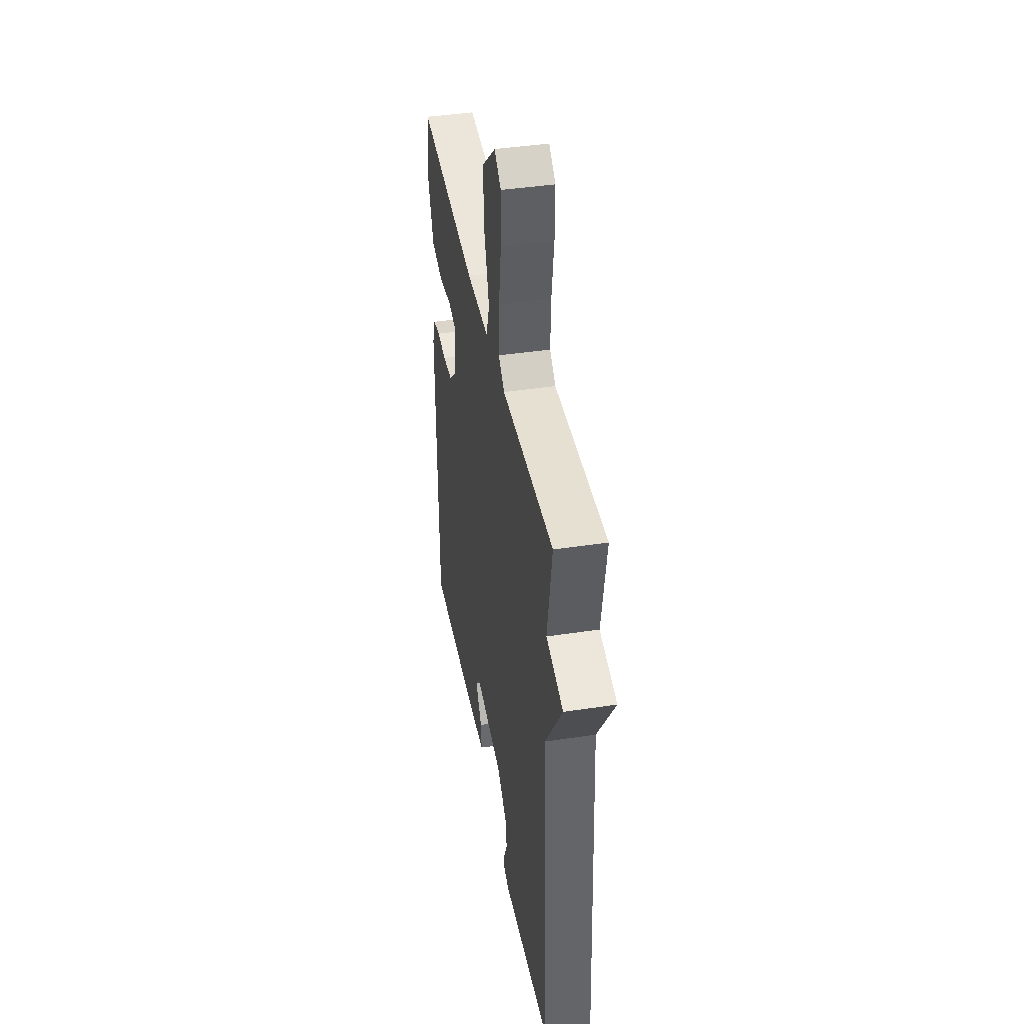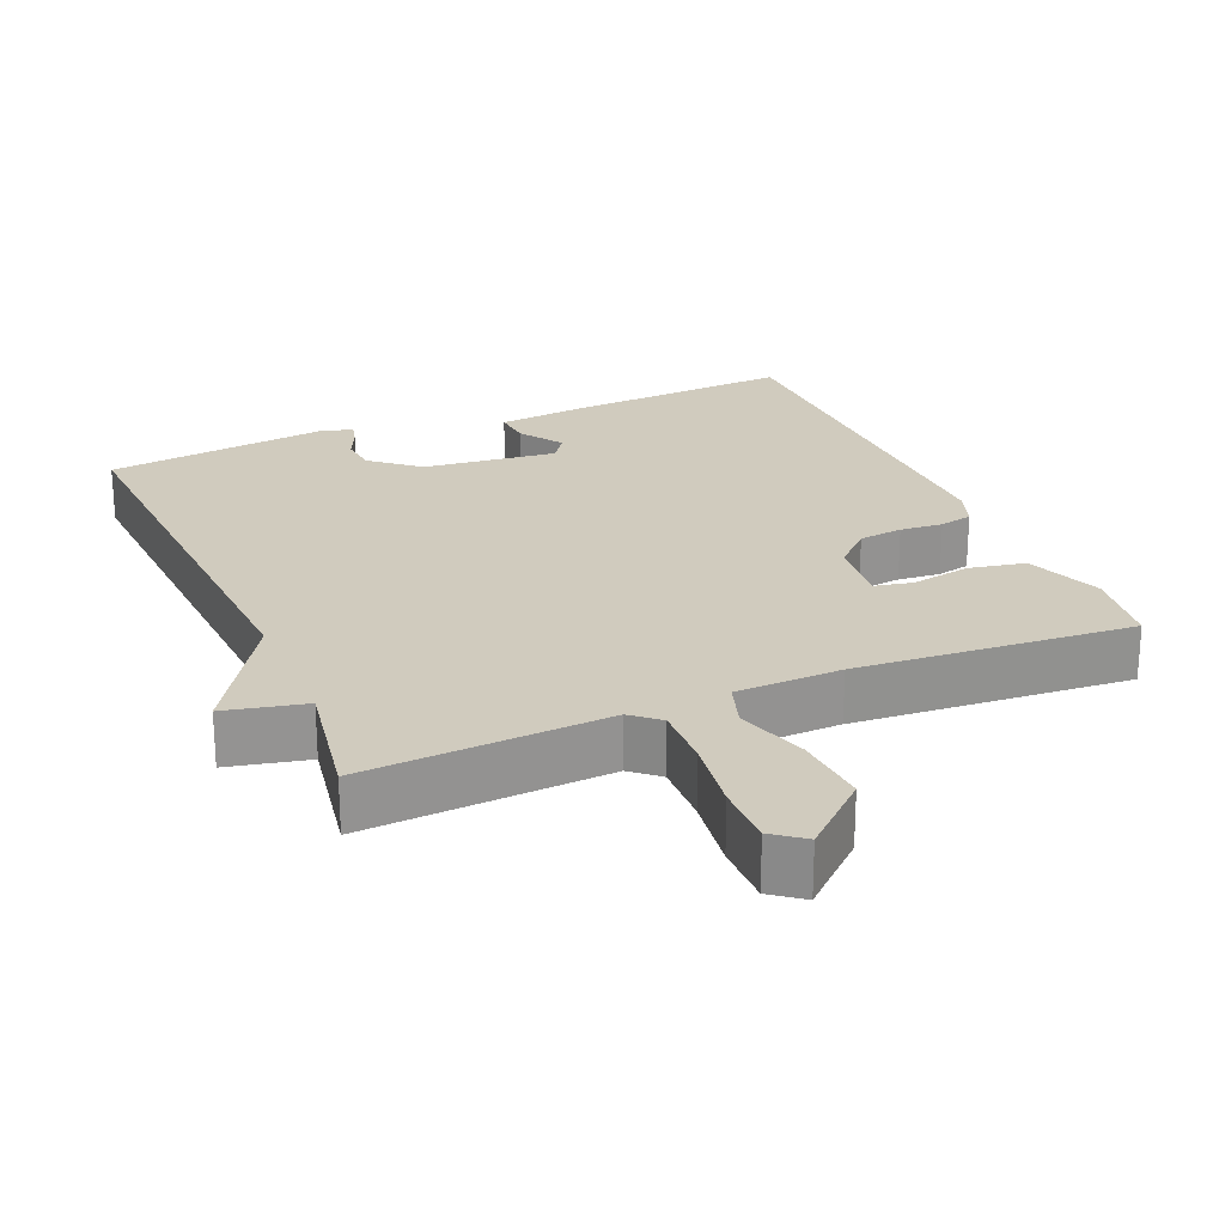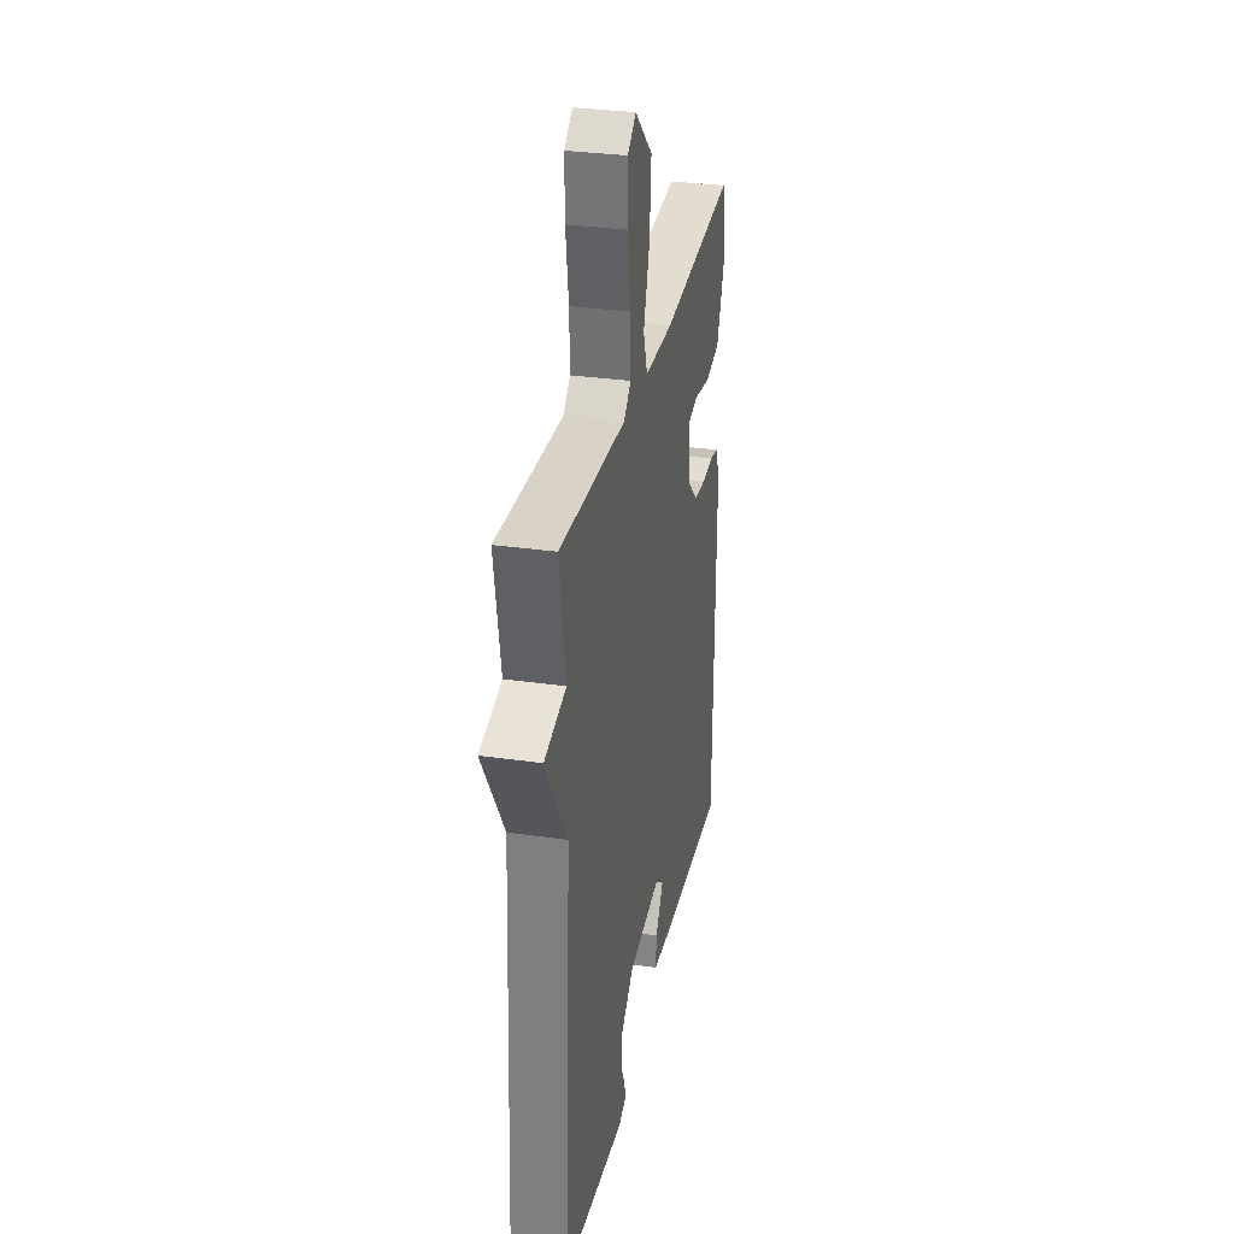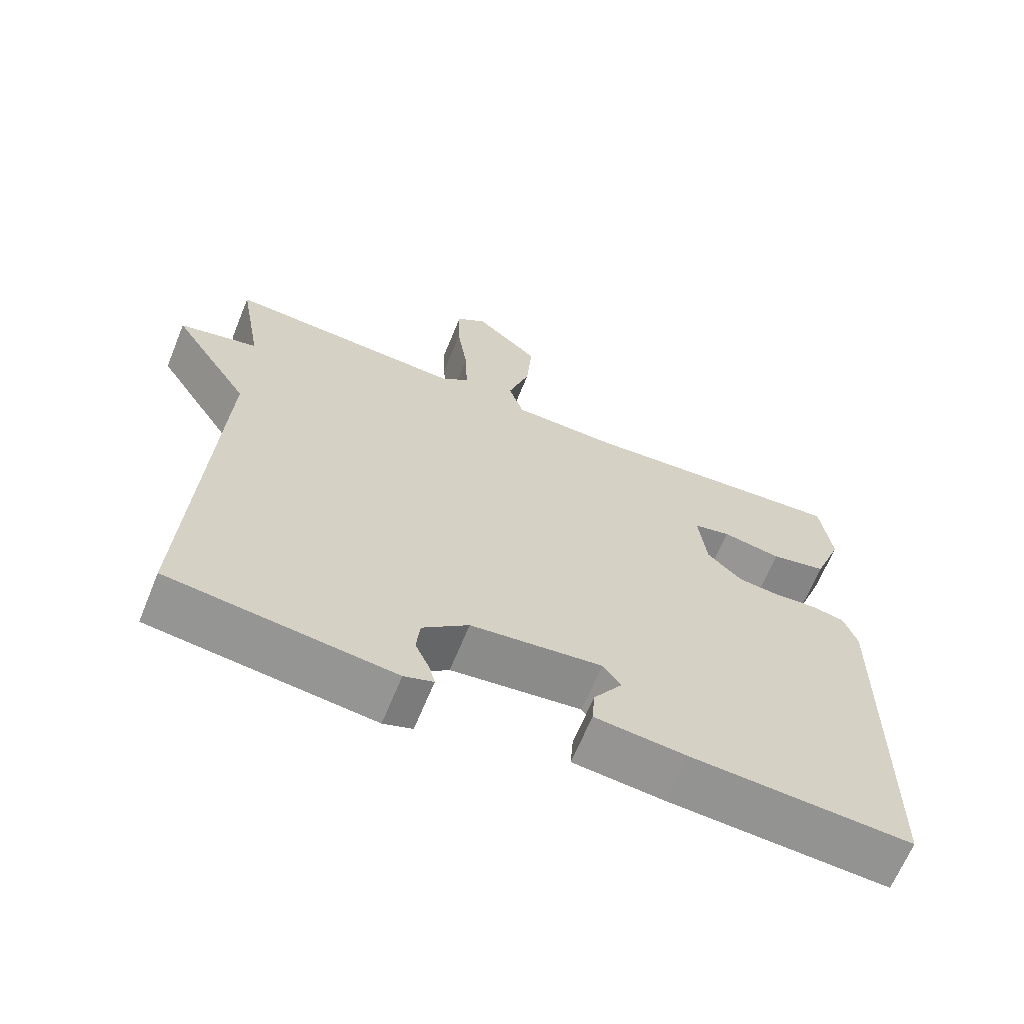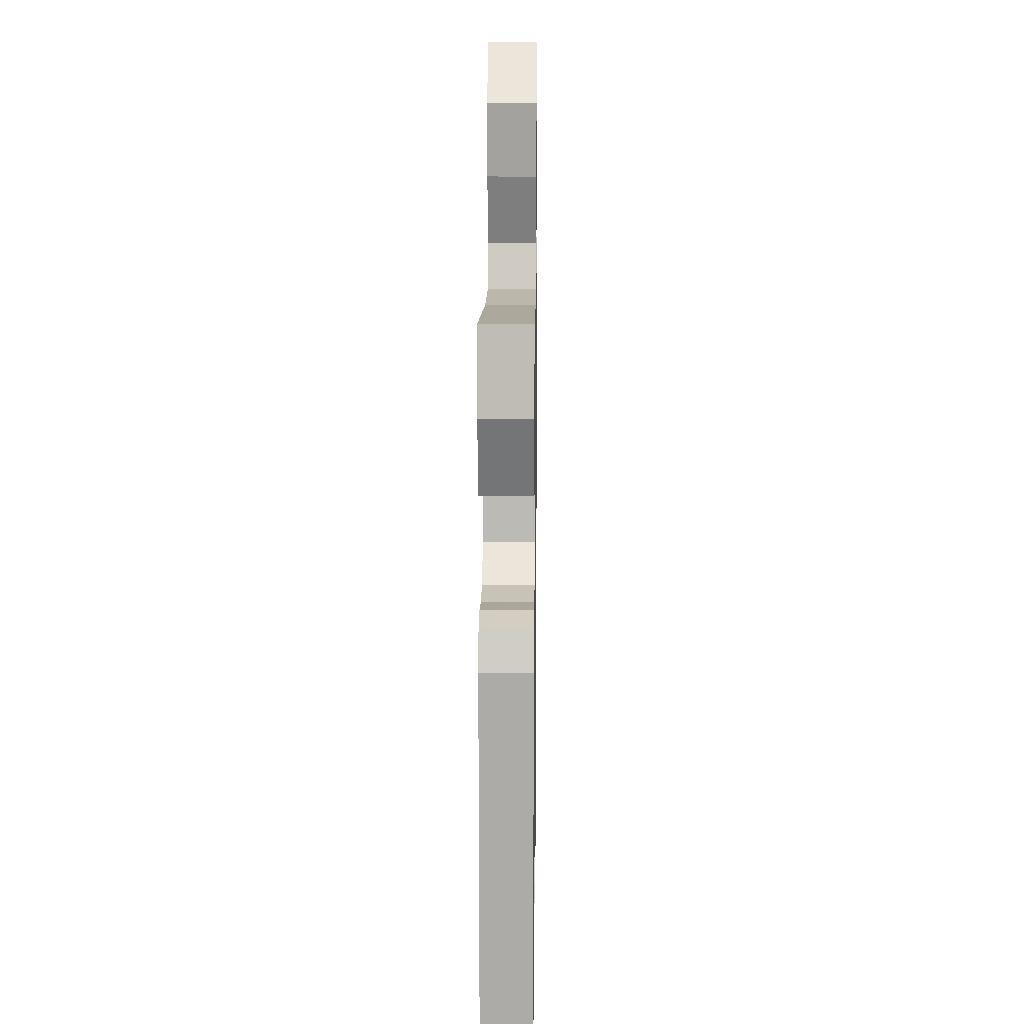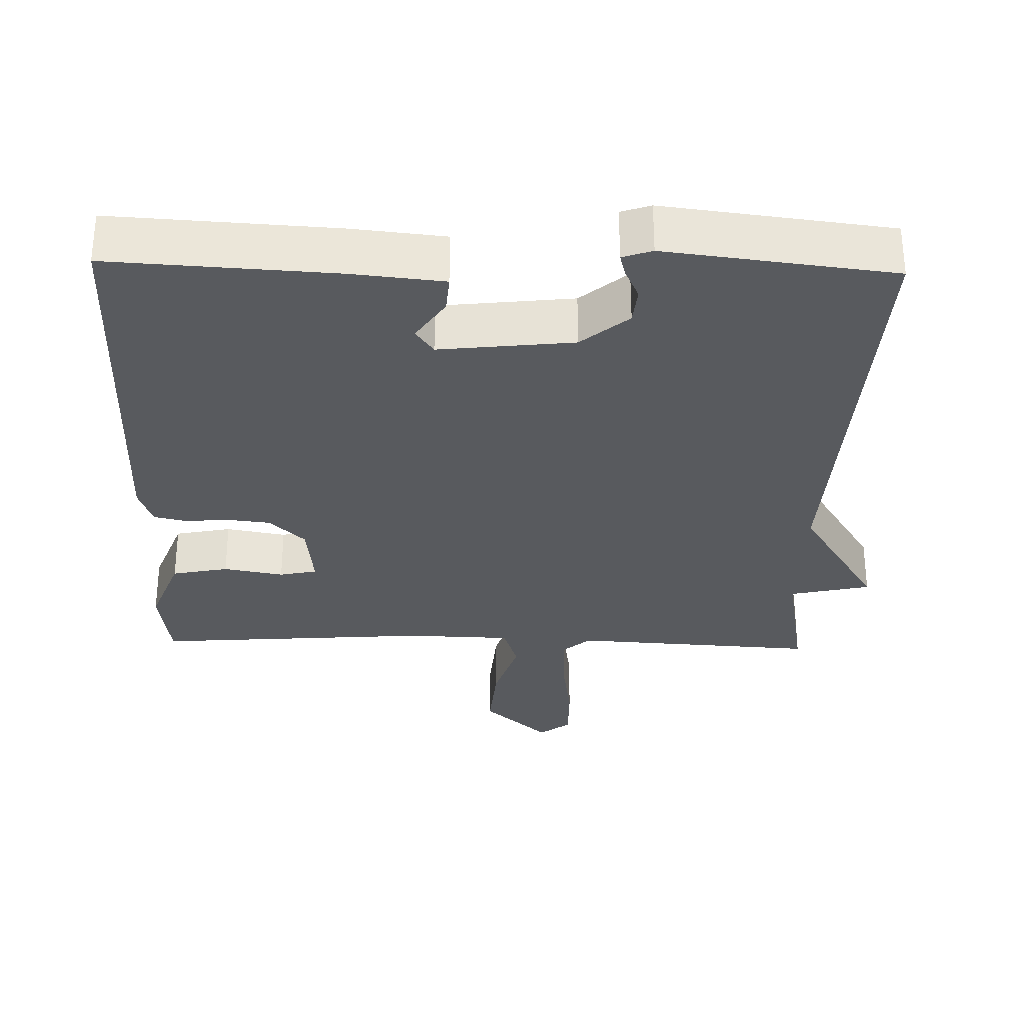
<metadata>
{"format":"obj","ext":"obj","renderer":"f3d","projection":"perspective","resolution":1024,"background":"white","views":[{"elev":41.9,"azim":-100.4,"up":"+Z"},{"elev":23.6,"azim":-23.2,"up":"+Y"},{"elev":31.0,"azim":-78.4,"up":"+Z"},{"elev":-65.8,"azim":-22.2,"up":"+Z"},{"elev":12.9,"azim":90.8,"up":"+Z"},{"elev":-30.9,"azim":178.5,"up":"+Y"}]}
</metadata>
<code>
v -0.5 0.07 0.5
v -0.163 0.07 0.48
v -0.125 0.07 0.513
v -0.128 0.07 0.6
v -0.143 0.07 0.704
v -0.144 0.07 0.79
v -0.101 0.07 0.823
v -0.01 0.07 0.741
v -0.018 0.07 0.637
v -0.049 0.07 0.539
v -0.028 0.07 0.475
v 0.118 0.07 0.471
v 0.5 0.07 0.5
v 0.516 0.07 0.385
v 0.476 0.07 0.279
v 0.398 0.07 0.263
v 0.315 0.07 0.278
v 0.263 0.07 0.267
v 0.274 0.07 0.171
v 0.323 0.07 0.124
v 0.384 0.07 0.117
v 0.443 0.07 0.122
v 0.489 0.07 0.112
v 0.508 0.07 0.058
v 0.5 0.07 -0.5
v 0.19 0.07 -0.482
v 0.062 0.07 -0.469
v 0.066 0.07 -0.417
v 0.106 0.07 -0.357
v 0.081 0.07 -0.322
v -0.104 0.07 -0.343
v -0.169 0.07 -0.398
v -0.174 0.07 -0.449
v -0.154 0.07 -0.493
v -0.146 0.07 -0.524
v -0.187 0.07 -0.538
v -0.5 0.07 -0.5
v -0.468 0.07 0.118
v -0.579 0.07 0.293
v -0.468 0.07 0.318
v -0.5 0 0.5
v -0.163 0 0.48
v -0.125 0 0.513
v -0.128 0 0.6
v -0.143 0 0.704
v -0.144 0 0.79
v -0.101 0 0.823
v -0.01 0 0.741
v -0.018 0 0.637
v -0.049 0 0.539
v -0.028 0 0.475
v 0.118 0 0.471
v 0.5 0 0.5
v 0.516 0 0.385
v 0.476 0 0.279
v 0.398 0 0.263
v 0.315 0 0.278
v 0.263 0 0.267
v 0.274 0 0.171
v 0.323 0 0.124
v 0.384 0 0.117
v 0.443 0 0.122
v 0.489 0 0.112
v 0.508 0 0.058
v 0.5 0 -0.5
v 0.19 0 -0.482
v 0.062 0 -0.469
v 0.066 0 -0.417
v 0.106 0 -0.357
v 0.081 0 -0.322
v -0.104 0 -0.343
v -0.169 0 -0.398
v -0.174 0 -0.449
v -0.154 0 -0.493
v -0.146 0 -0.524
v -0.187 0 -0.538
v -0.5 0 -0.5
v -0.468 0 0.118
v -0.579 0 0.293
v -0.468 0 0.318
f 38 39 40
f 36 37 38
f 35 36 38
f 34 35 38
f 33 34 38
f 32 33 38 40
f 40 1 2
f 32 40 2
f 31 32 2
f 27 28 29
f 26 27 29
f 25 26 29
f 24 25 29
f 23 24 29
f 22 23 29
f 21 22 29 30
f 20 21 30 31
f 15 16 17
f 14 15 17
f 13 14 17
f 12 13 17
f 11 12 17 18
f 8 9 10
f 7 8 10
f 6 7 10
f 5 6 10
f 4 5 10
f 3 4 10 11
f 31 2 3
f 20 31 3
f 19 20 3
f 3 11 18 19
f 80 79 78
f 78 77 76
f 78 76 75
f 78 75 74
f 78 74 73
f 80 78 73 72
f 42 41 80
f 42 80 72
f 42 72 71
f 69 68 67
f 69 67 66
f 69 66 65
f 69 65 64
f 69 64 63
f 69 63 62
f 70 69 62 61
f 71 70 61 60
f 57 56 55
f 57 55 54
f 57 54 53
f 57 53 52
f 58 57 52 51
f 50 49 48
f 50 48 47
f 50 47 46
f 50 46 45
f 50 45 44
f 51 50 44 43
f 43 42 71
f 43 71 60
f 43 60 59
f 59 58 51 43
f 1 41 42 2
f 2 42 43 3
f 3 43 44 4
f 4 44 45 5
f 5 45 46 6
f 6 46 47 7
f 7 47 48 8
f 8 48 49 9
f 9 49 50 10
f 10 50 51 11
f 11 51 52 12
f 12 52 53 13
f 13 53 54 14
f 14 54 55 15
f 15 55 56 16
f 16 56 57 17
f 17 57 58 18
f 18 58 59 19
f 19 59 60 20
f 20 60 61 21
f 21 61 62 22
f 22 62 63 23
f 23 63 64 24
f 24 64 65 25
f 25 65 66 26
f 26 66 67 27
f 27 67 68 28
f 28 68 69 29
f 29 69 70 30
f 30 70 71 31
f 31 71 72 32
f 32 72 73 33
f 33 73 74 34
f 34 74 75 35
f 35 75 76 36
f 36 76 77 37
f 37 77 78 38
f 38 78 79 39
f 39 79 80 40
f 40 80 41 1

</code>
